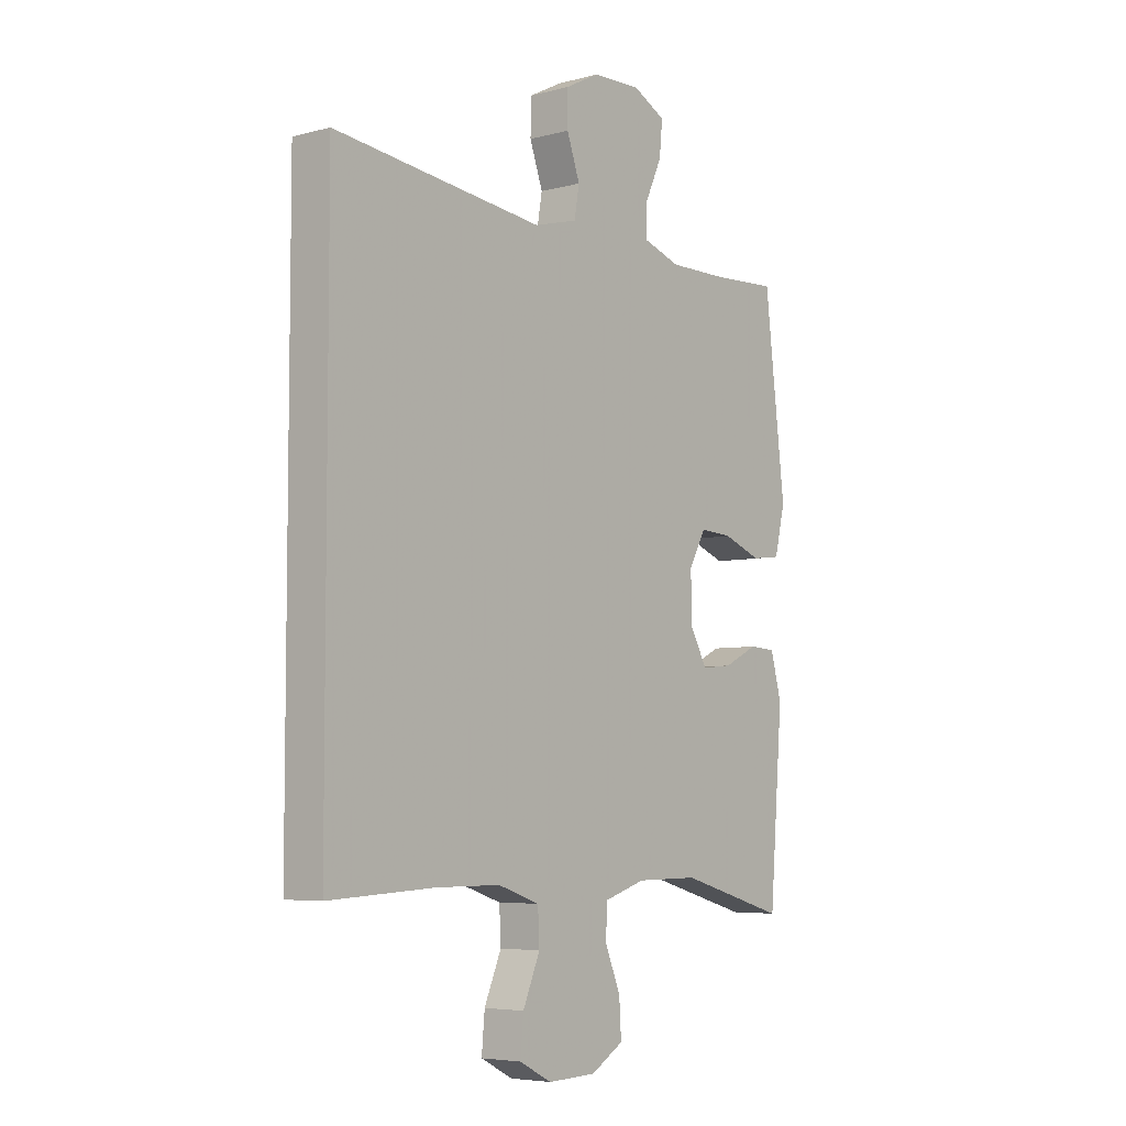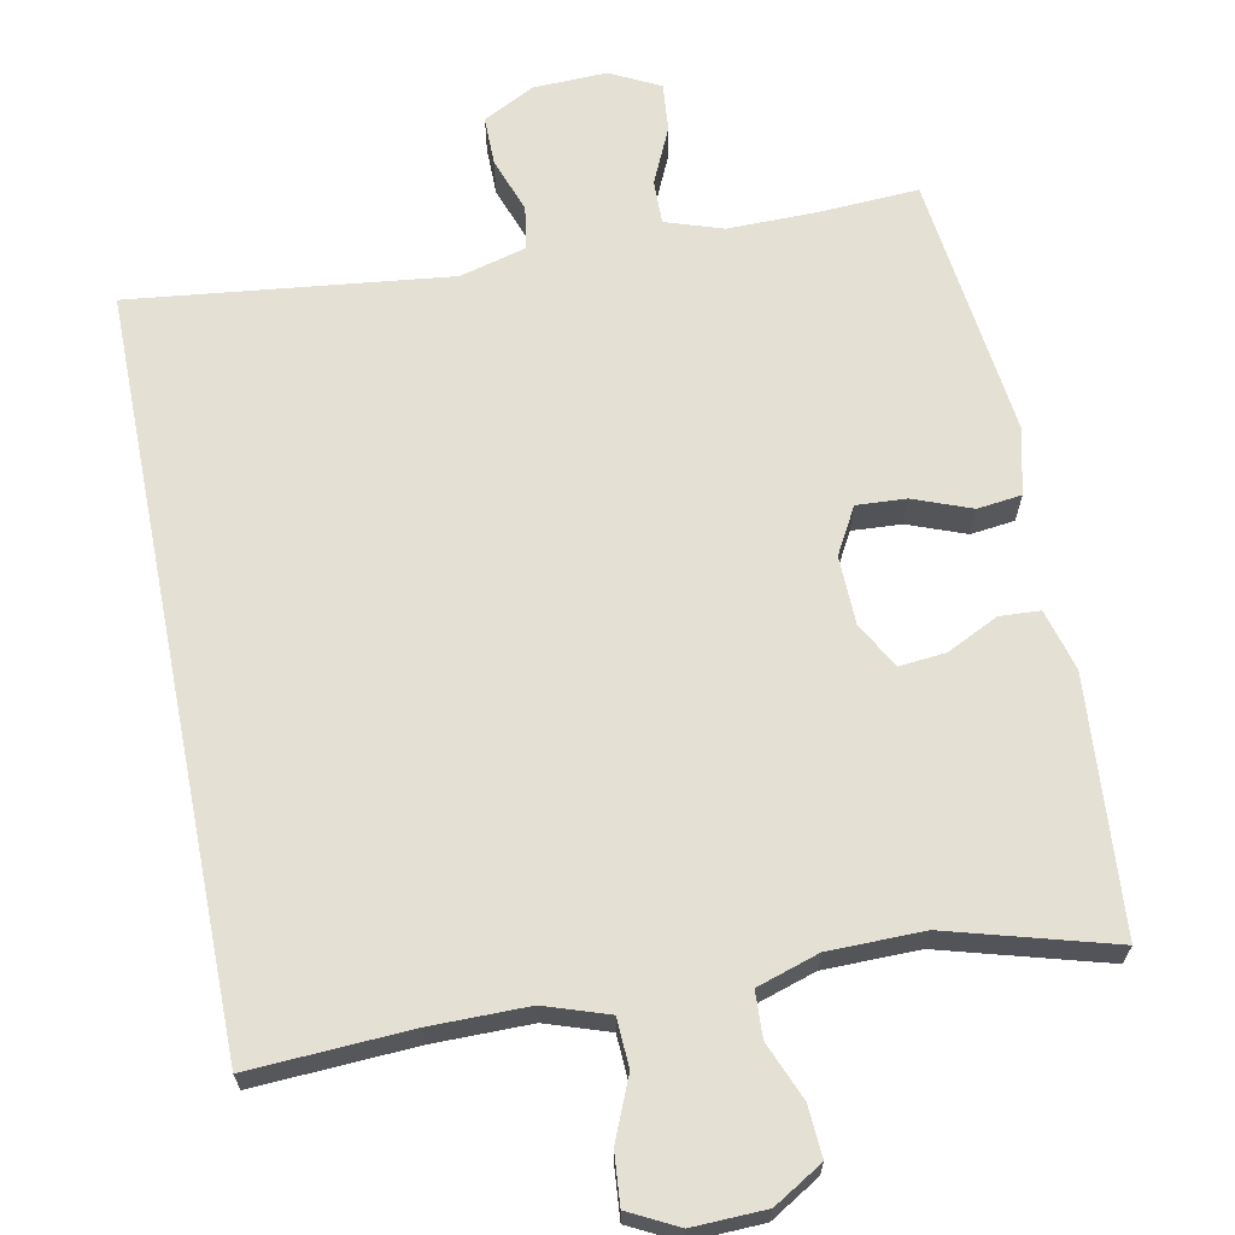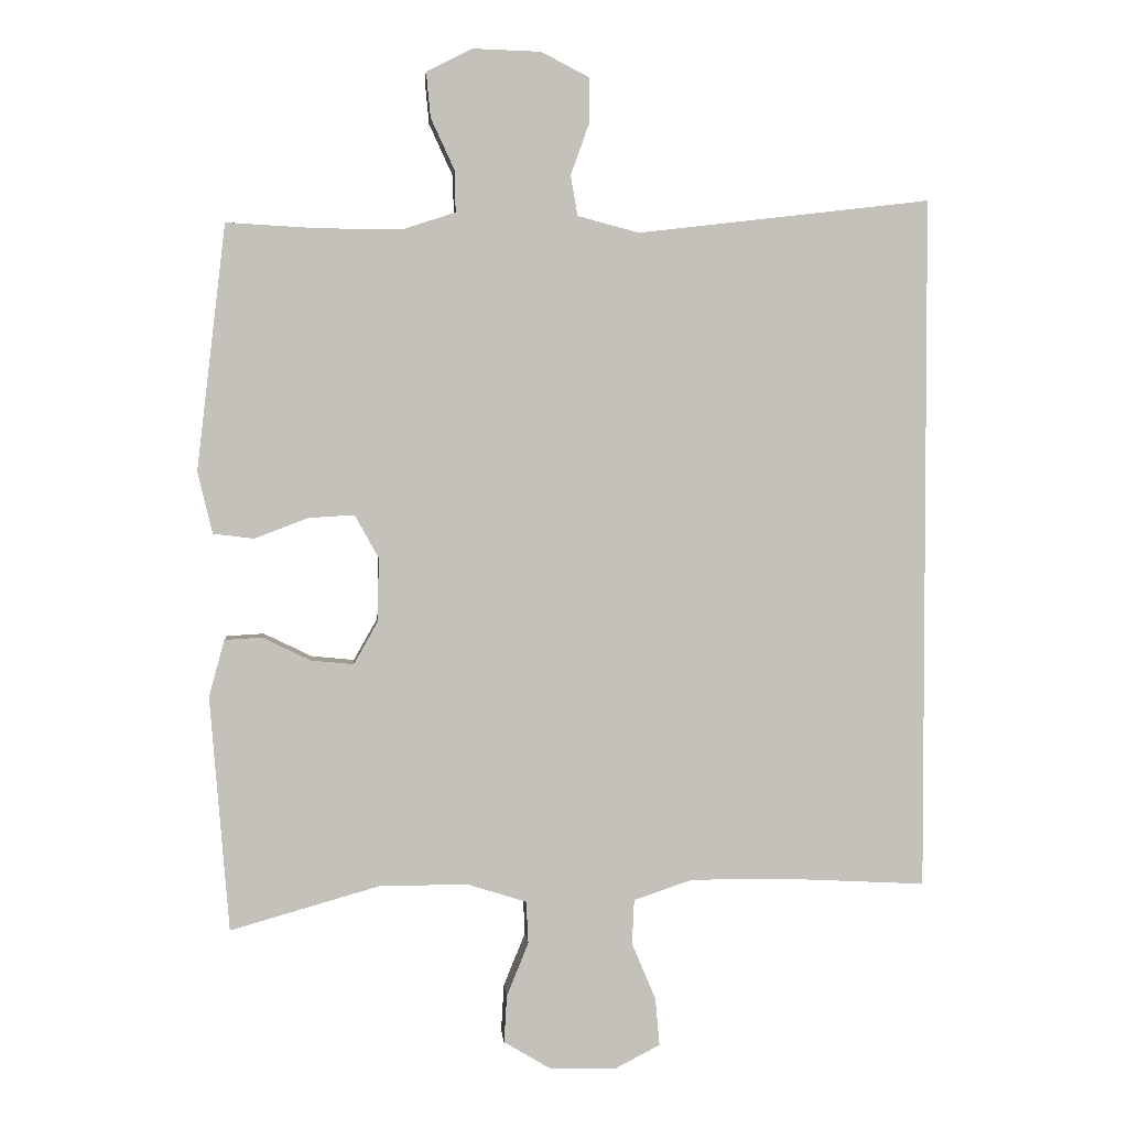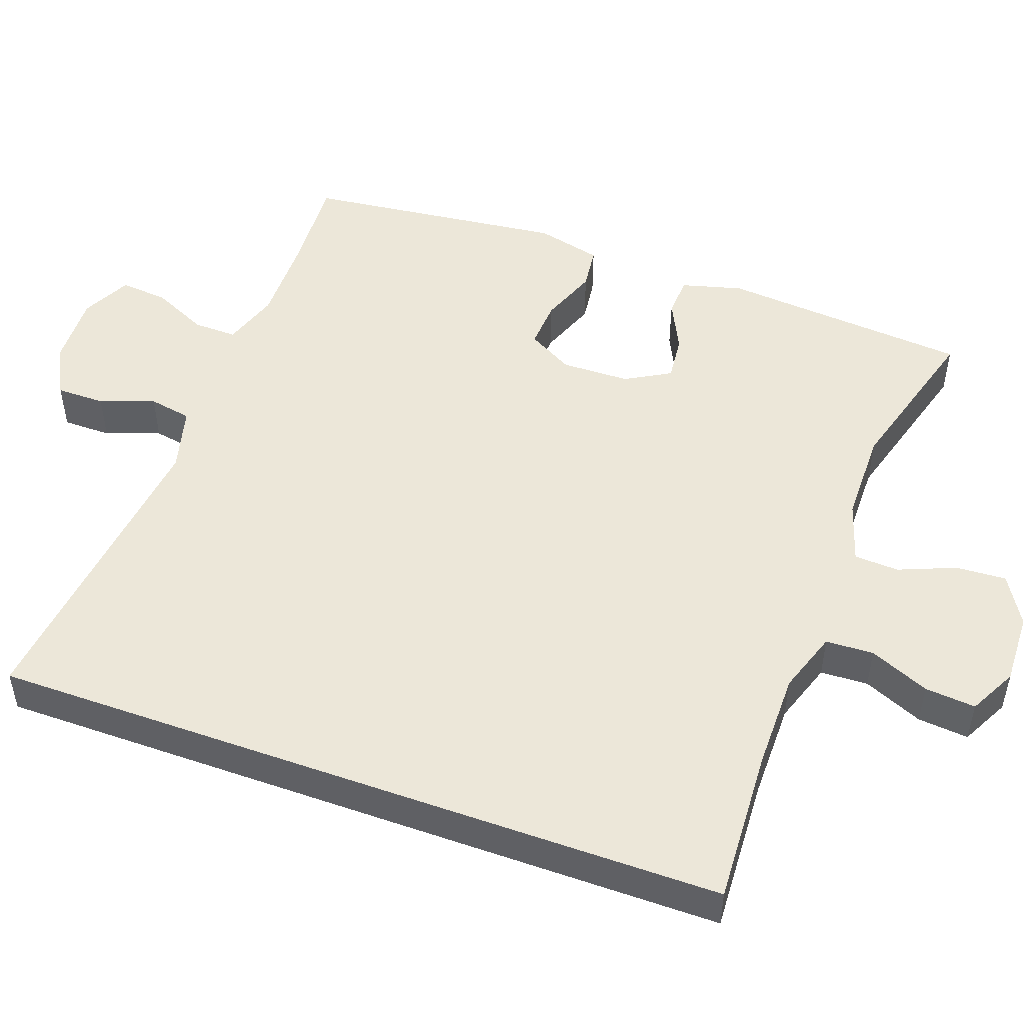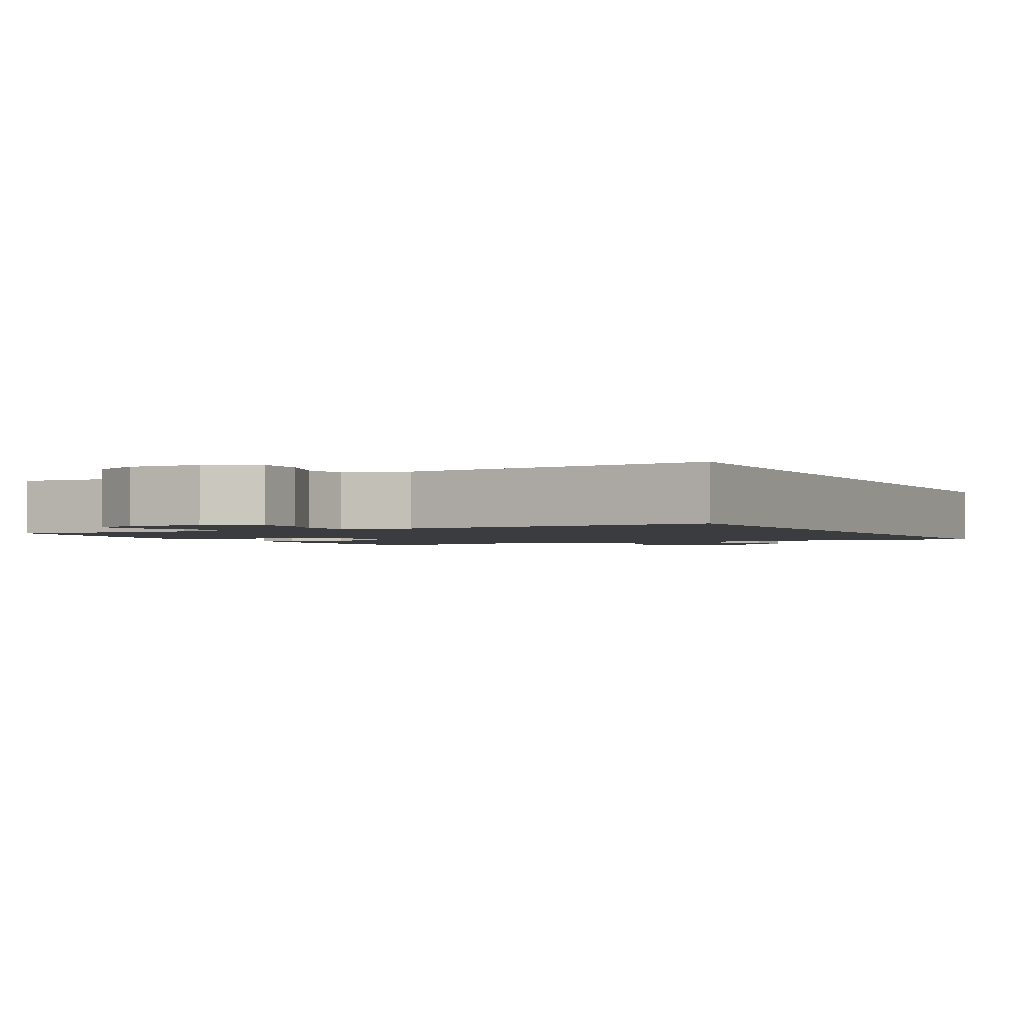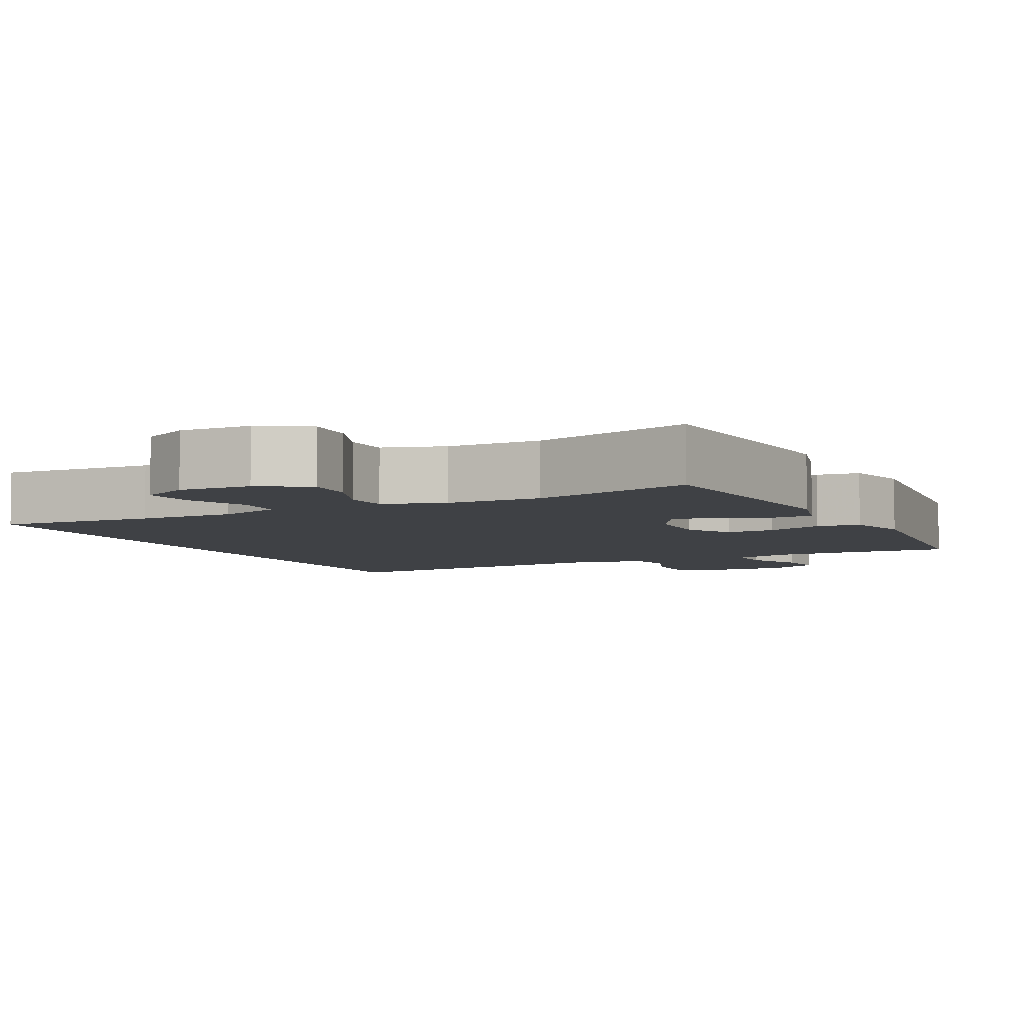
<metadata>
{"format":"obj","ext":"obj","renderer":"f3d","projection":"perspective","resolution":1024,"background":"white","views":[{"elev":-5.7,"azim":128.9,"up":"+Z"},{"elev":66.1,"azim":168.7,"up":"+Y"},{"elev":2.9,"azim":-4.9,"up":"+Z"},{"elev":50.0,"azim":109.8,"up":"+Y"},{"elev":-1.8,"azim":27.2,"up":"+Y"},{"elev":-5.6,"azim":-153.6,"up":"+Y"}]}
</metadata>
<code>
v -0.5 0.07 -0.5
v -0.527 0.07 -0.167
v -0.505 0.07 -0.086
v -0.452 0.07 -0.083
v -0.384 0.07 -0.116
v -0.323 0.07 -0.122
v -0.289 0.07 -0.062
v -0.287 0.07 0.029
v -0.321 0.07 0.09
v -0.386 0.07 0.086
v -0.462 0.07 0.057
v -0.52 0.07 0.064
v -0.541 0.07 0.151
v -0.5 0.07 0.5
v -0.37 0.07 0.493
v -0.252 0.07 0.492
v -0.177 0.07 0.517
v -0.178 0.07 0.575
v -0.212 0.07 0.649
v -0.218 0.07 0.713
v -0.153 0.07 0.746
v -0.056 0.07 0.743
v 0.012 0.07 0.708
v 0.012 0.07 0.643
v -0.014 0.07 0.57
v -0.004 0.07 0.513
v 0.083 0.07 0.49
v 0.5 0.07 0.539
v 0.5 0.07 -0.449
v 0.29 0.07 -0.438
v 0.161 0.07 -0.438
v 0.078 0.07 -0.466
v 0.075 0.07 -0.53
v 0.109 0.07 -0.61
v 0.115 0.07 -0.678
v 0.051 0.07 -0.711
v -0.045 0.07 -0.708
v -0.11 0.07 -0.669
v -0.106 0.07 -0.602
v -0.075 0.07 -0.526
v -0.078 0.07 -0.466
v -0.16 0.07 -0.44
v -0.285 0.07 -0.439
v -0.5 0 -0.5
v -0.527 0 -0.167
v -0.505 0 -0.086
v -0.452 0 -0.083
v -0.384 0 -0.116
v -0.323 0 -0.122
v -0.289 0 -0.062
v -0.287 0 0.029
v -0.321 0 0.09
v -0.386 0 0.086
v -0.462 0 0.057
v -0.52 0 0.064
v -0.541 0 0.151
v -0.5 0 0.5
v -0.37 0 0.493
v -0.252 0 0.492
v -0.177 0 0.517
v -0.178 0 0.575
v -0.212 0 0.649
v -0.218 0 0.713
v -0.153 0 0.746
v -0.056 0 0.743
v 0.012 0 0.708
v 0.012 0 0.643
v -0.014 0 0.57
v -0.004 0 0.513
v 0.083 0 0.49
v 0.5 0 0.539
v 0.5 0 -0.449
v 0.29 0 -0.438
v 0.161 0 -0.438
v 0.078 0 -0.466
v 0.075 0 -0.53
v 0.109 0 -0.61
v 0.115 0 -0.678
v 0.051 0 -0.711
v -0.045 0 -0.708
v -0.11 0 -0.669
v -0.106 0 -0.602
v -0.075 0 -0.526
v -0.078 0 -0.466
v -0.16 0 -0.44
v -0.285 0 -0.439
f 37 38 39 40
f 37 40 41
f 36 37 41
f 33 34 35 36
f 32 33 36 41
f 31 32 41 42
f 27 28 29 30
f 26 27 30 31
f 25 26 31 42
f 23 24 25
f 22 23 25
f 18 19 20 21
f 17 18 21 22
f 12 13 14 15
f 10 11 12 15
f 9 10 15 16
f 8 9 16 17
f 2 3 4 5
f 43 1 2 5
f 43 5 6
f 42 43 6 7
f 17 22 25 42
f 7 8 17 42
f 83 82 81 80
f 84 83 80
f 84 80 79
f 79 78 77 76
f 84 79 76 75
f 85 84 75 74
f 73 72 71 70
f 74 73 70 69
f 85 74 69 68
f 68 67 66
f 68 66 65
f 64 63 62 61
f 65 64 61 60
f 58 57 56 55
f 58 55 54 53
f 59 58 53 52
f 60 59 52 51
f 48 47 46 45
f 48 45 44 86
f 49 48 86
f 50 49 86 85
f 85 68 65 60
f 85 60 51 50
f 1 44 45 2
f 2 45 46 3
f 3 46 47 4
f 4 47 48 5
f 5 48 49 6
f 6 49 50 7
f 7 50 51 8
f 8 51 52 9
f 9 52 53 10
f 10 53 54 11
f 11 54 55 12
f 12 55 56 13
f 13 56 57 14
f 14 57 58 15
f 15 58 59 16
f 16 59 60 17
f 17 60 61 18
f 18 61 62 19
f 19 62 63 20
f 20 63 64 21
f 21 64 65 22
f 22 65 66 23
f 23 66 67 24
f 24 67 68 25
f 25 68 69 26
f 26 69 70 27
f 27 70 71 28
f 28 71 72 29
f 29 72 73 30
f 30 73 74 31
f 31 74 75 32
f 32 75 76 33
f 33 76 77 34
f 34 77 78 35
f 35 78 79 36
f 36 79 80 37
f 37 80 81 38
f 38 81 82 39
f 39 82 83 40
f 40 83 84 41
f 41 84 85 42
f 42 85 86 43
f 43 86 44 1

</code>
